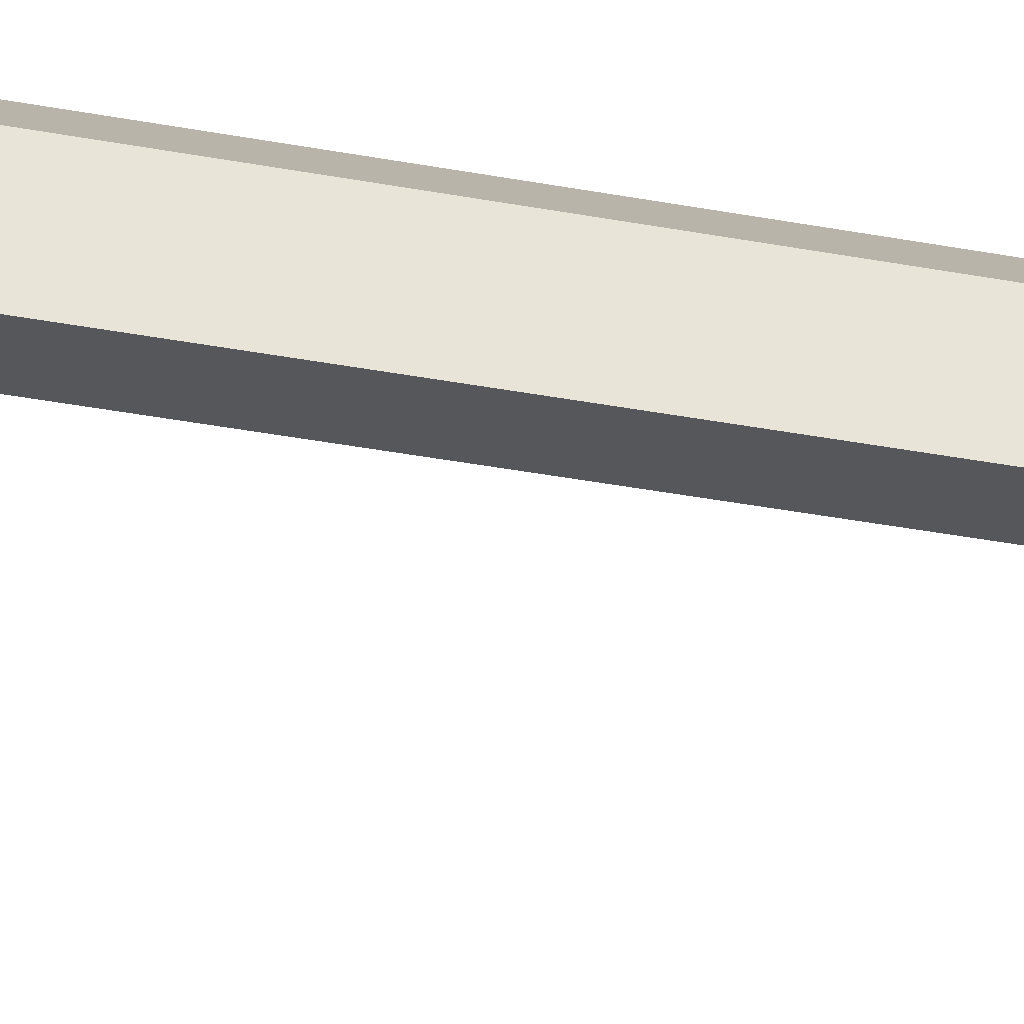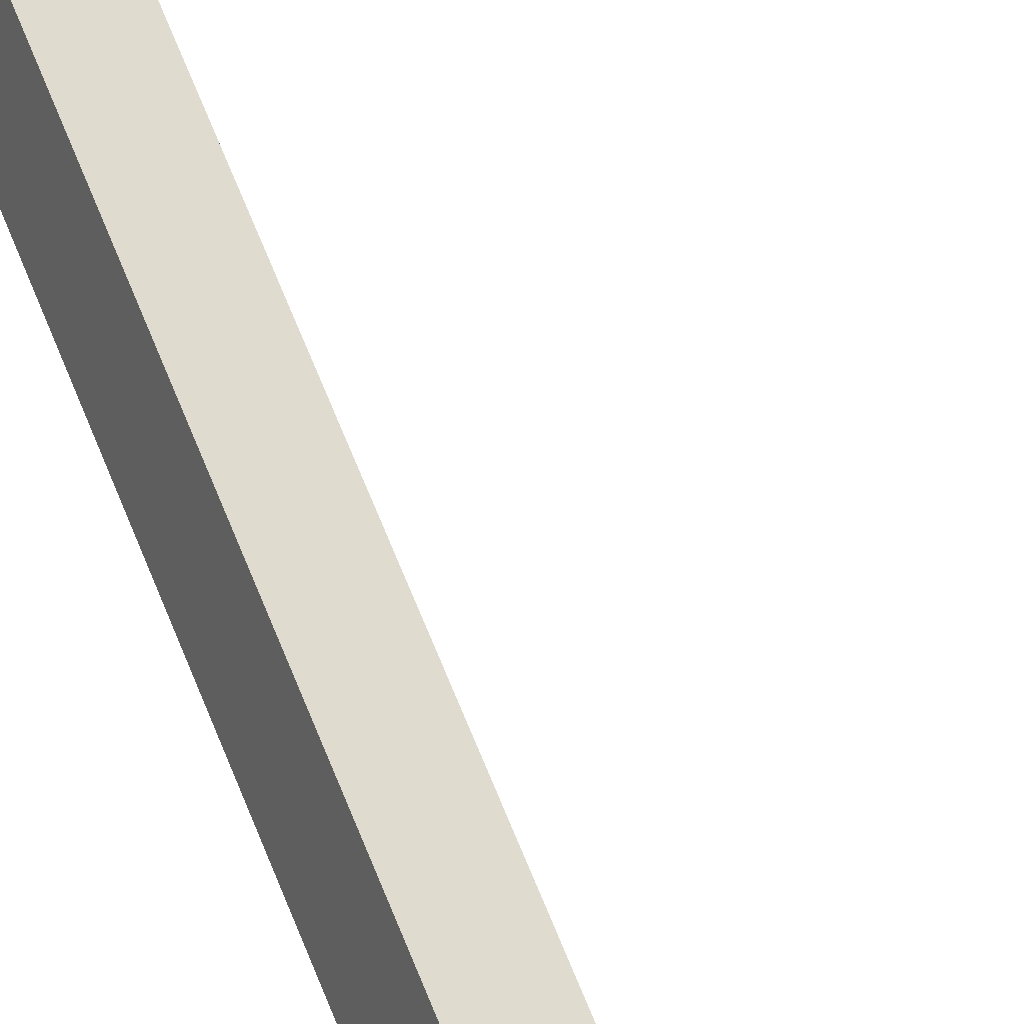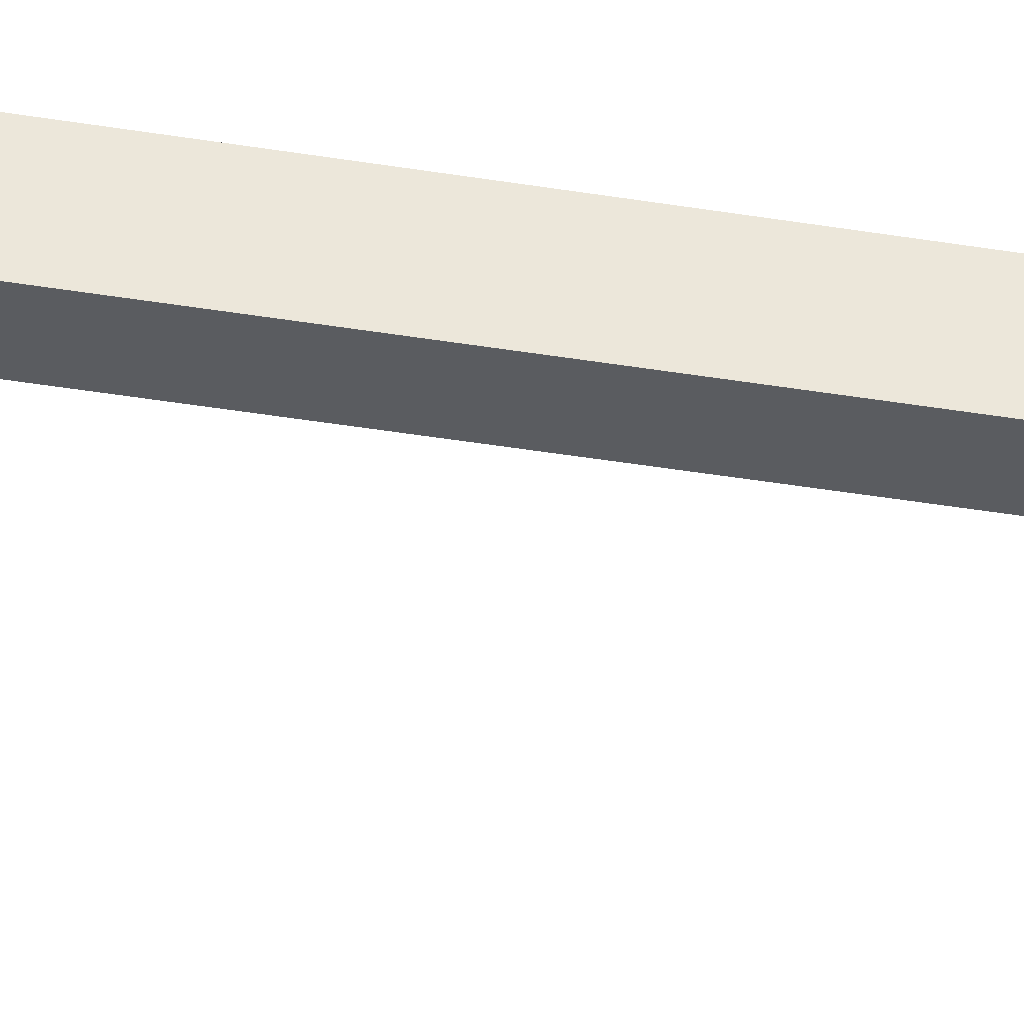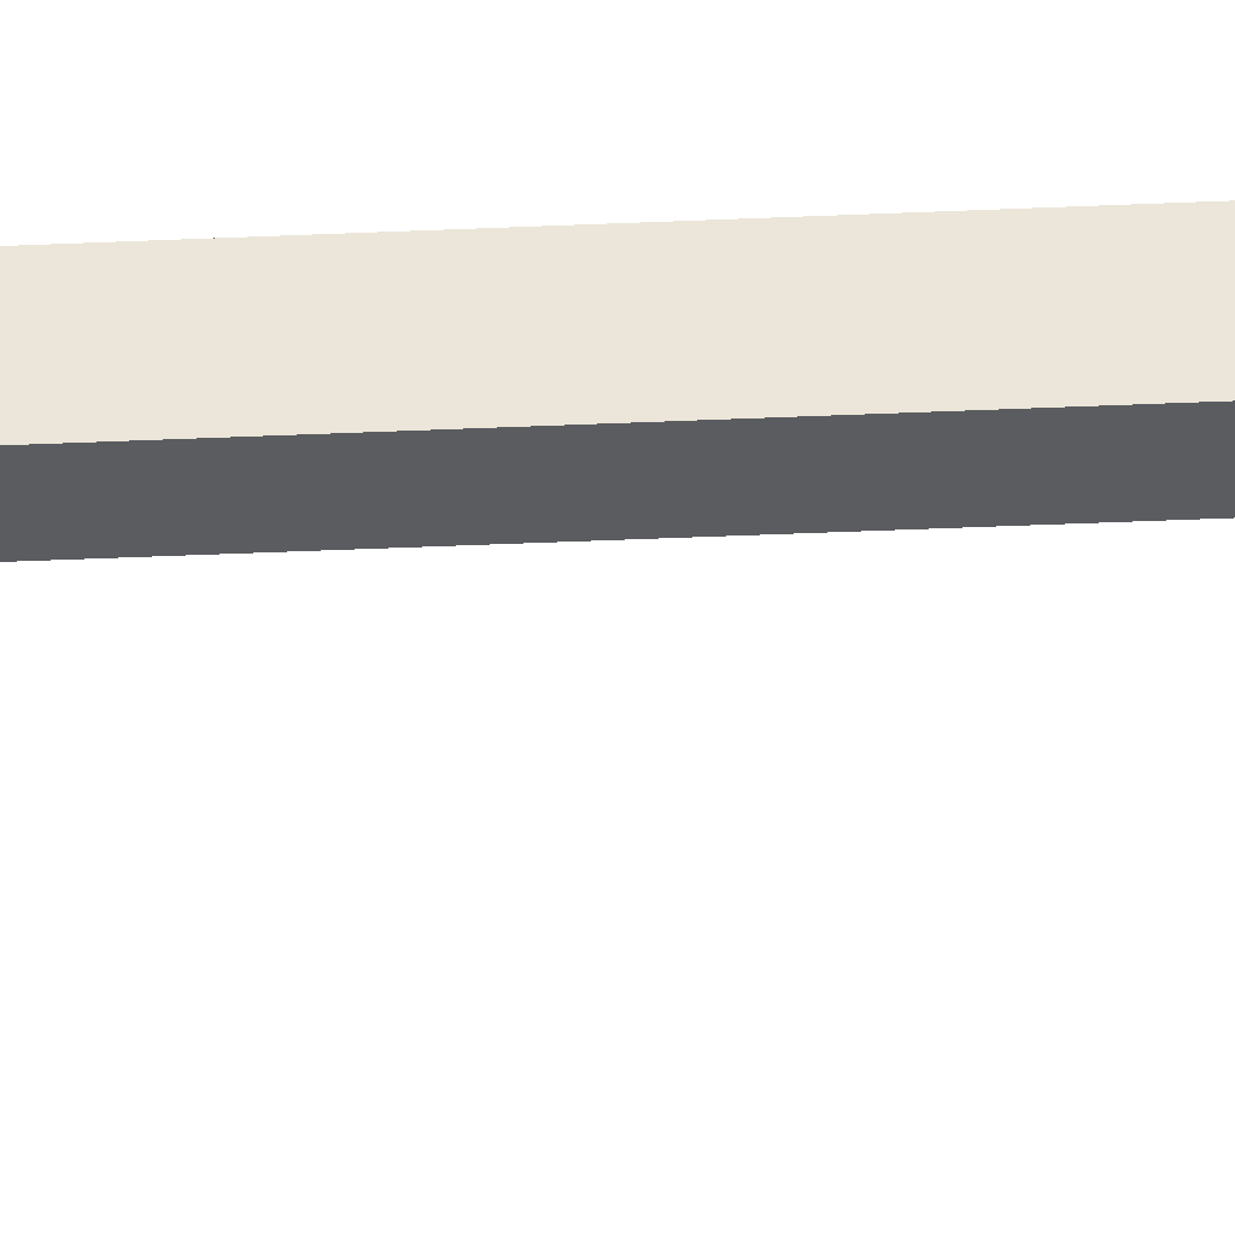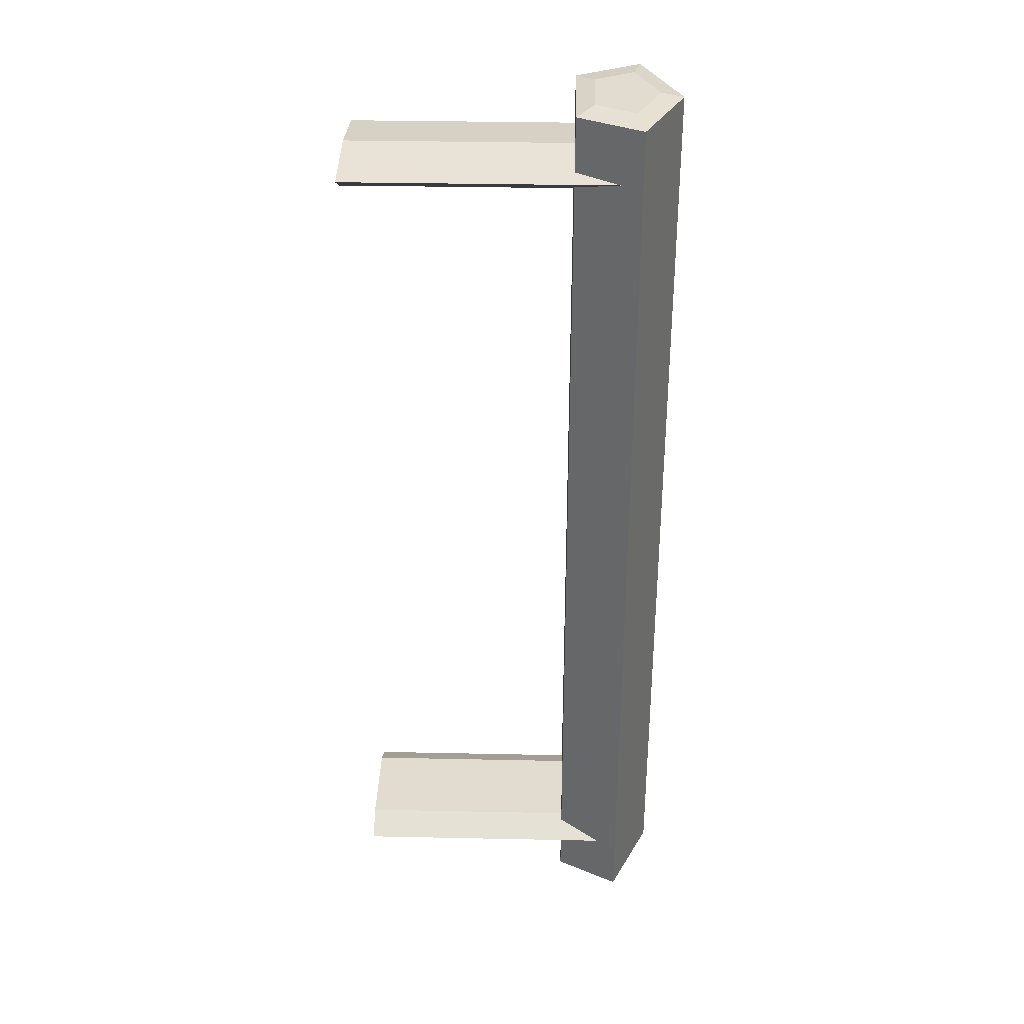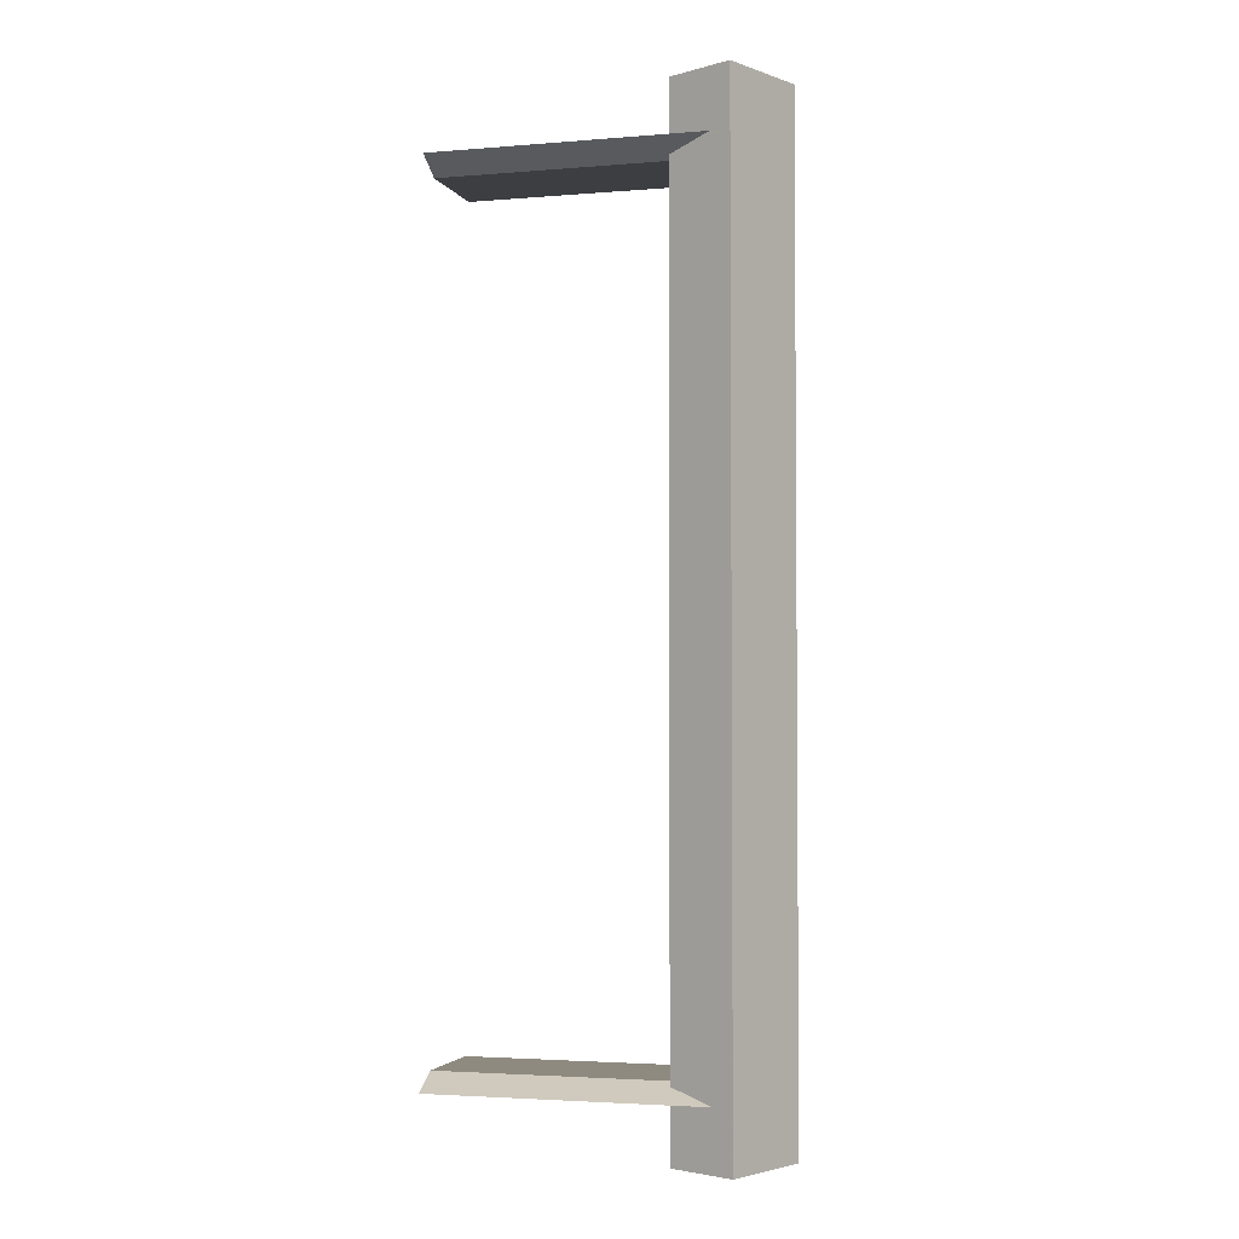
<metadata>
{"format":"obj","ext":"obj","renderer":"f3d","projection":"perspective","resolution":1024,"background":"white","views":[{"elev":-54.0,"azim":79.7,"up":"+Y"},{"elev":76.1,"azim":157.1,"up":"+Y"},{"elev":-61.4,"azim":81.4,"up":"+Y"},{"elev":-61.8,"azim":92.3,"up":"+Y"},{"elev":34.3,"azim":1.6,"up":"+Z"},{"elev":-3.1,"azim":16.0,"up":"+Z"}]}
</metadata>
<code>
v 0.02597 0.004017 0.05992
v 0.03376 0 0.05992
v 0.03078 0.006501 0.05992
v 0.02597 -0.004018 0.05992
v 0.0365 0 0.0594
v 0.02374 0.006578 0.0594
v 0.02374 -0.006579 0.0594
v 0.03078 -0.006503 0.05992
v 0.03163 0.01065 0.0594
v 0.0365 0 0.0435
v 0.03163 -0.01065 0.0594
v 0.02374 0.006578 0.05263
v 0.02374 0 0.05351
v 0.03163 0.01065 0.0435
v 0.03163 -0.01065 0.0435
v 0.02905 0.009314 0.05227
v 0.02374 -0.006579 0.05263
v 0.02905 -0.009315 0.05227
v -0.004043 0 0.05351
v -0.004043 -0.009315 0.05227
v 0.02374 0.006578 0.0435
v 0.02374 -0.006579 0.05072
v -0.004043 0.009314 0.05227
v 0.02374 0.006578 0.05072
v 0.02374 -0.006579 0.0435
v -0.004043 0.005756 0.05026
v 0.02374 0.005756 0.05026
v 0.02374 -0.005757 0.05026
v -0.004043 -0.005757 0.05026
v -0.004043 0 0.05026
v 0.03163 -0.01065 -0.0435
v 0.0365 0 -0.0435
v 0.03163 0.01065 -0.0435
v 0.02374 -0.006579 -0.0435
v 0.02374 0.006578 -0.0435
v 0.0365 0 -0.0594
v 0.02374 0.006578 -0.0594
v 0.03163 0.01065 -0.0594
v 0.02374 -0.006579 -0.0594
v 0.02905 0.009314 -0.05227
v 0.03078 0.006503 -0.05992
v 0.03163 -0.01065 -0.0594
v 0.02374 0.006578 -0.05263
v 0.02596 0.004019 -0.05992
v 0.03376 0 -0.05992
v 0.03078 -0.006505 -0.05992
v 0.02374 -0.006579 -0.05263
v 0.02374 0 -0.05351
v 0.02596 -0.00402 -0.05992
v -0.004043 0.009314 -0.05227
v 0.02374 0.006578 -0.05072
v 0.02905 -0.009315 -0.05227
v -0.004043 0 -0.05351
v -0.004043 -0.009315 -0.05227
v 0.02374 0.005756 -0.05026
v -0.004043 -0.005757 -0.05026
v -0.004043 0.005756 -0.05026
v 0.02374 -0.005757 -0.05026
v 0.02374 -0.006579 -0.05072
v -0.004043 0 -0.05026
v 0.02597 0.004017 0.05992
v 0.03376 0 0.05992
v 0.03078 0.006501 0.05992
v 0.02597 -0.004018 0.05992
v 0.0365 0 0.0594
v 0.0365 0 0.0594
v 0.0365 0 0.0594
v 0.02374 0.006578 0.0594
v 0.02374 0.006578 0.0594
v 0.02374 0.006578 0.0594
v 0.02374 0.006578 0.0594
v 0.02374 0.006578 0.0594
v 0.02374 -0.006579 0.0594
v 0.02374 -0.006579 0.0594
v 0.02374 -0.006579 0.0594
v 0.02374 -0.006579 0.0594
v 0.02374 -0.006579 0.0594
v 0.03078 -0.006503 0.05992
v 0.03163 0.01065 0.0594
v 0.03163 0.01065 0.0594
v 0.03163 0.01065 0.0594
v 0.03163 0.01065 0.0594
v 0.03163 0.01065 0.0594
v 0.03163 -0.01065 0.0594
v 0.03163 -0.01065 0.0594
v 0.03163 -0.01065 0.0594
v 0.03163 -0.01065 0.0594
v 0.03163 -0.01065 0.0594
v 0.02374 0.006578 0.05263
v 0.02374 0.006578 0.05263
v 0.02374 0.006578 0.05263
v 0.02374 0.006578 0.05263
v 0.02374 0.006578 0.05263
v 0.02374 0 0.05351
v 0.02374 0 0.05351
v 0.02374 0 0.05351
v 0.02905 0.009314 0.05227
v 0.02905 0.009314 0.05227
v 0.02905 0.009314 0.05227
v 0.02374 -0.006579 0.05263
v 0.02374 -0.006579 0.05263
v 0.02374 -0.006579 0.05263
v 0.02374 -0.006579 0.05263
v 0.02374 -0.006579 0.05263
v 0.02905 -0.009315 0.05227
v 0.02905 -0.009315 0.05227
v 0.02905 -0.009315 0.05227
v -0.004043 0 0.05351
v -0.004043 -0.009315 0.05227
v 0.02374 -0.006579 0.05072
v 0.02374 -0.006579 0.05072
v 0.02374 -0.006579 0.05072
v 0.02374 -0.006579 0.05072
v 0.02374 -0.006579 0.05072
v -0.004043 0.009314 0.05227
v 0.02374 0.006578 0.05072
v 0.02374 0.006578 0.05072
v 0.02374 0.006578 0.05072
v 0.02374 0.006578 0.05072
v 0.02374 0.006578 0.05072
v -0.004043 0.005756 0.05026
v 0.02374 0.005756 0.05026
v 0.02374 0.005756 0.05026
v 0.02374 0.005756 0.05026
v 0.02374 -0.005757 0.05026
v 0.02374 -0.005757 0.05026
v 0.02374 -0.005757 0.05026
v -0.004043 -0.005757 0.05026
v -0.004043 0 0.05026
v 0.0365 0 -0.0594
v 0.0365 0 -0.0594
v 0.0365 0 -0.0594
v 0.02374 0.006578 -0.0594
v 0.02374 0.006578 -0.0594
v 0.02374 0.006578 -0.0594
v 0.02374 0.006578 -0.0594
v 0.02374 0.006578 -0.0594
v 0.03163 0.01065 -0.0594
v 0.03163 0.01065 -0.0594
v 0.03163 0.01065 -0.0594
v 0.03163 0.01065 -0.0594
v 0.03163 0.01065 -0.0594
v 0.02374 -0.006579 -0.0594
v 0.02374 -0.006579 -0.0594
v 0.02374 -0.006579 -0.0594
v 0.02374 -0.006579 -0.0594
v 0.02374 -0.006579 -0.0594
v 0.02905 0.009314 -0.05227
v 0.02905 0.009314 -0.05227
v 0.02905 0.009314 -0.05227
v 0.03078 0.006503 -0.05992
v 0.03163 -0.01065 -0.0594
v 0.03163 -0.01065 -0.0594
v 0.03163 -0.01065 -0.0594
v 0.03163 -0.01065 -0.0594
v 0.03163 -0.01065 -0.0594
v 0.02374 0.006578 -0.05263
v 0.02374 0.006578 -0.05263
v 0.02374 0.006578 -0.05263
v 0.02374 0.006578 -0.05263
v 0.02374 0.006578 -0.05263
v 0.02596 0.004019 -0.05992
v 0.03376 0 -0.05992
v 0.03078 -0.006505 -0.05992
v 0.02374 -0.006579 -0.05263
v 0.02374 -0.006579 -0.05263
v 0.02374 -0.006579 -0.05263
v 0.02374 -0.006579 -0.05263
v 0.02374 -0.006579 -0.05263
v 0.02374 0 -0.05351
v 0.02374 0 -0.05351
v 0.02374 0 -0.05351
v 0.02596 -0.00402 -0.05992
v -0.004043 0.009314 -0.05227
v 0.02374 0.006578 -0.05072
v 0.02374 0.006578 -0.05072
v 0.02374 0.006578 -0.05072
v 0.02374 0.006578 -0.05072
v 0.02374 0.006578 -0.05072
v 0.02905 -0.009315 -0.05227
v 0.02905 -0.009315 -0.05227
v 0.02905 -0.009315 -0.05227
v -0.004043 0 -0.05351
v -0.004043 -0.009315 -0.05227
v 0.02374 0.005756 -0.05026
v 0.02374 0.005756 -0.05026
v 0.02374 0.005756 -0.05026
v -0.004043 -0.005757 -0.05026
v -0.004043 0.005756 -0.05026
v 0.02374 -0.005757 -0.05026
v 0.02374 -0.005757 -0.05026
v 0.02374 -0.005757 -0.05026
v 0.02374 -0.006579 -0.05072
v 0.02374 -0.006579 -0.05072
v 0.02374 -0.006579 -0.05072
v 0.02374 -0.006579 -0.05072
v 0.02374 -0.006579 -0.05072
v -0.004043 0 -0.05026
v 0.0365 0 0.0435
v 0.03163 0.01065 0.0435
v 0.03163 0.01065 0.0435
v 0.03163 0.01065 0.0435
v 0.03163 -0.01065 0.0435
v 0.03163 -0.01065 0.0435
v 0.03163 -0.01065 0.0435
v 0.02374 0.006578 0.0435
v 0.02374 0.006578 0.0435
v 0.02374 0.006578 0.0435
v 0.02374 -0.006579 0.0435
v 0.02374 -0.006579 0.0435
v 0.02374 -0.006579 0.0435
v 0.03163 -0.01065 -0.0435
v 0.03163 -0.01065 -0.0435
v 0.03163 -0.01065 -0.0435
v 0.0365 0 -0.0435
v 0.03163 0.01065 -0.0435
v 0.03163 0.01065 -0.0435
v 0.03163 0.01065 -0.0435
v 0.02374 -0.006579 -0.0435
v 0.02374 -0.006579 -0.0435
v 0.02374 -0.006579 -0.0435
v 0.02374 0.006578 -0.0435
v 0.02374 0.006578 -0.0435
v 0.02374 0.006578 -0.0435
f 63 62 61
f 64 61 62
f 62 63 65
f 61 68 63
f 64 73 61
f 78 64 62
f 79 65 63
f 62 65 78
f 79 63 68
f 68 61 73
f 64 78 73
f 79 65 68
f 67 81 199
f 84 78 65
f 72 93 83
f 73 68 65
f 74 95 69
f 84 73 78
f 200 199 81
f 199 203 67
f 84 73 65
f 86 67 203
f 99 83 93
f 90 69 95
f 101 95 74
f 87 106 76
f 202 83 99
f 204 106 87
f 89 108 97
f 94 108 89
f 100 109 94
f 103 76 106
f 202 99 208
f 106 204 113
f 115 97 108
f 108 94 109
f 105 109 100
f 120 208 99
f 210 113 204
f 18 22 20
f 23 26 16
f 117 123 21
f 24 16 26
f 25 126 111
f 22 28 20
f 25 21 123
f 24 26 27
f 126 25 123
f 29 20 28
f 27 26 28
f 29 28 30
f 30 28 26
f 1 2 3
f 2 1 4
f 5 3 2
f 3 6 1
f 1 7 4
f 2 4 8
f 3 5 9
f 8 5 2
f 6 3 9
f 7 1 6
f 7 8 4
f 6 5 9
f 10 80 66
f 5 8 11
f 82 92 71
f 5 6 7
f 70 96 75
f 8 7 11
f 80 10 14
f 66 15 10
f 5 7 11
f 15 66 85
f 92 82 98
f 96 70 91
f 75 96 102
f 77 107 88
f 98 82 201
f 88 107 205
f 16 19 12
f 12 19 13
f 13 20 17
f 107 77 104
f 207 98 201
f 114 205 107
f 19 16 23
f 20 13 19
f 17 20 18
f 98 207 119
f 205 114 211
f 109 110 105
f 97 121 115
f 206 124 118
f 121 97 116
f 112 127 209
f 109 125 110
f 124 206 209
f 122 121 116
f 124 209 127
f 125 109 128
f 125 121 122
f 129 125 128
f 121 125 129
f 215 212 199
f 203 199 212
f 199 200 215
f 204 213 210
f 216 215 200
f 220 210 213
f 218 202 224
f 25 34 21
f 208 224 202
f 35 21 34
f 10 31 32
f 31 10 15
f 32 14 10
f 211 214 205
f 14 32 33
f 214 211 221
f 223 201 217
f 206 219 209
f 201 223 207
f 219 206 222
f 38 37 36
f 39 36 37
f 142 150 137
f 38 37 41
f 140 132 216
f 38 41 36
f 42 36 39
f 134 158 144
f 37 39 44
f 161 137 150
f 218 150 142
f 44 41 37
f 215 216 132
f 45 36 41
f 132 154 215
f 36 45 42
f 42 46 39
f 146 168 155
f 171 144 158
f 49 44 39
f 40 50 43
f 150 218 179
f 41 44 45
f 212 215 154
f 46 42 45
f 49 39 46
f 181 155 168
f 144 171 166
f 48 43 53
f 49 45 44
f 53 43 50
f 148 175 174
f 224 179 218
f 155 181 213
f 46 45 49
f 52 47 54
f 48 53 47
f 175 185 174
f 176 35 186
f 213 181 220
f 54 47 53
f 184 188 180
f 189 174 185
f 191 186 35
f 196 220 181
f 193 180 188
f 189 185 198
f 190 198 185
f 34 191 35
f 194 191 34
f 193 188 190
f 188 198 190
f 130 133 138
f 133 130 143
f 136 149 141
f 151 133 138
f 33 131 139
f 130 151 138
f 143 130 152
f 145 159 135
f 162 143 133
f 149 136 160
f 141 149 217
f 133 151 162
f 131 33 32
f 151 130 163
f 32 153 131
f 152 163 130
f 143 164 152
f 156 169 147
f 159 145 172
f 143 162 173
f 157 174 148
f 178 217 149
f 163 162 151
f 153 32 31
f 163 152 164
f 164 143 173
f 169 156 182
f 167 172 145
f 183 157 170
f 162 163 173
f 174 157 183
f 50 51 40
f 217 178 223
f 214 182 156
f 173 163 164
f 184 165 180
f 165 183 170
f 50 55 51
f 187 222 177
f 221 182 214
f 183 165 184
f 52 56 54
f 55 50 57
f 222 187 192
f 182 221 197
f 56 52 59
f 60 55 57
f 55 60 58
f 222 192 219
f 219 192 195
f 58 56 59
f 58 60 56

</code>
